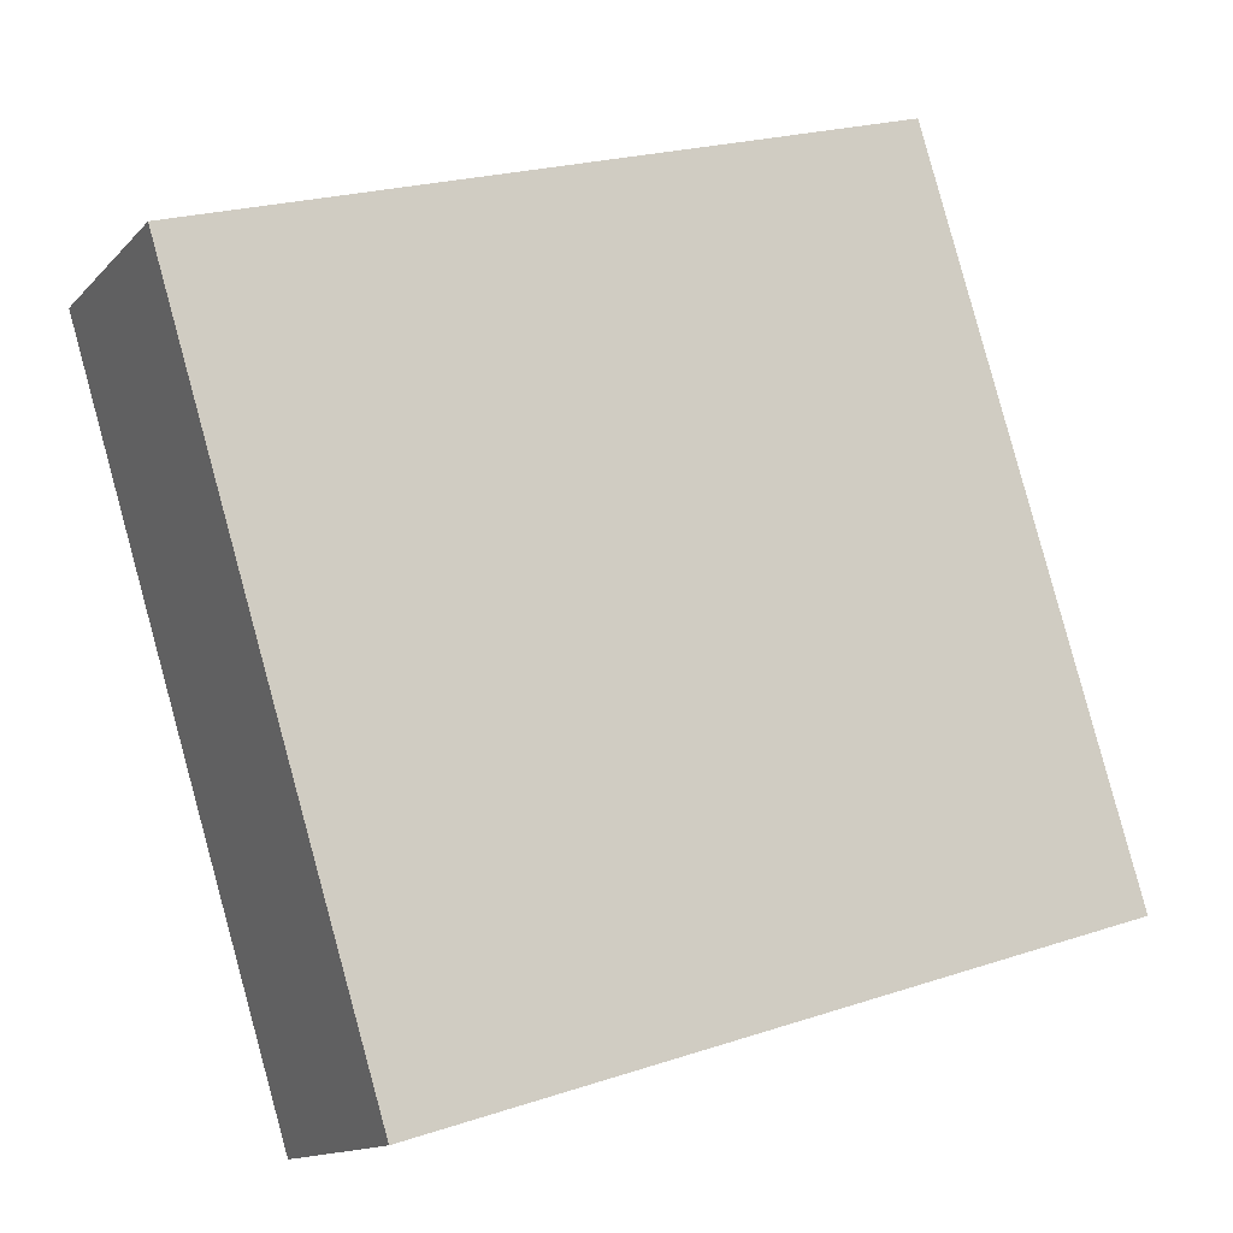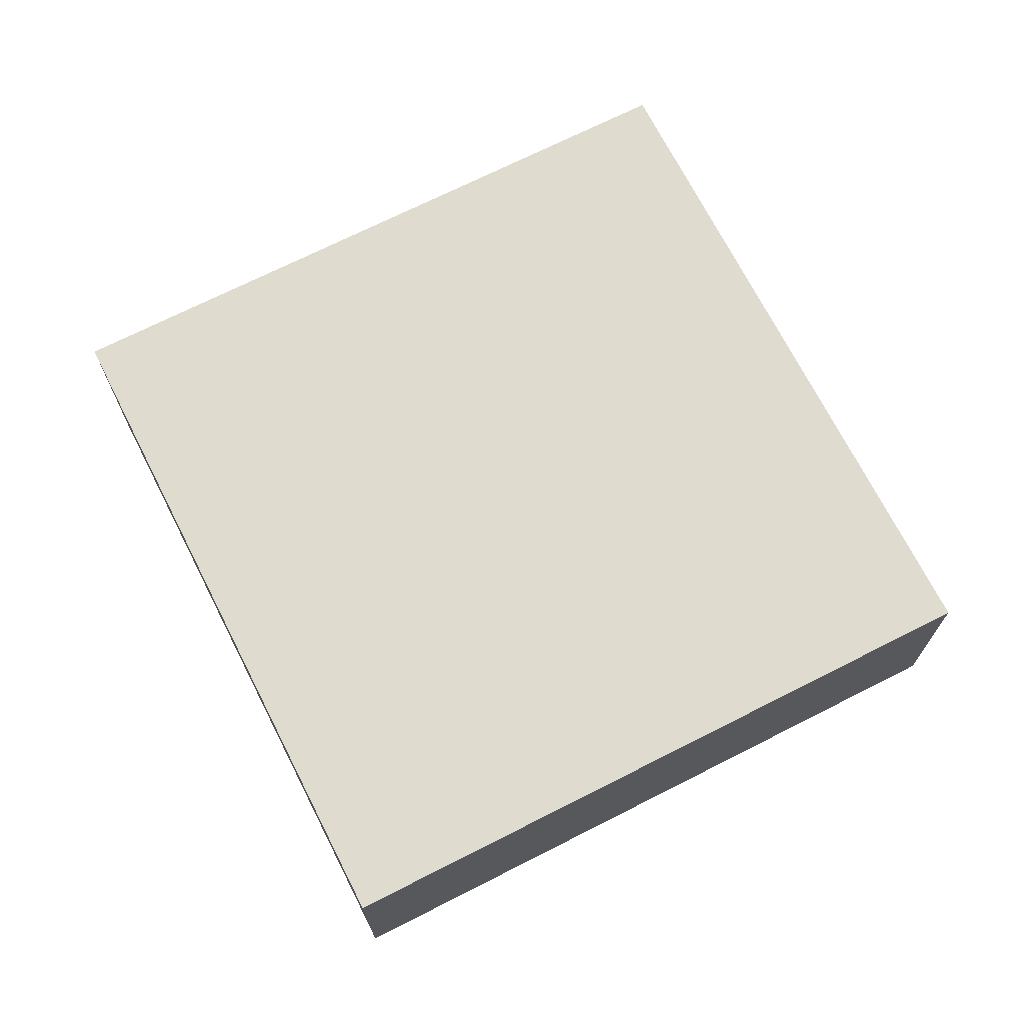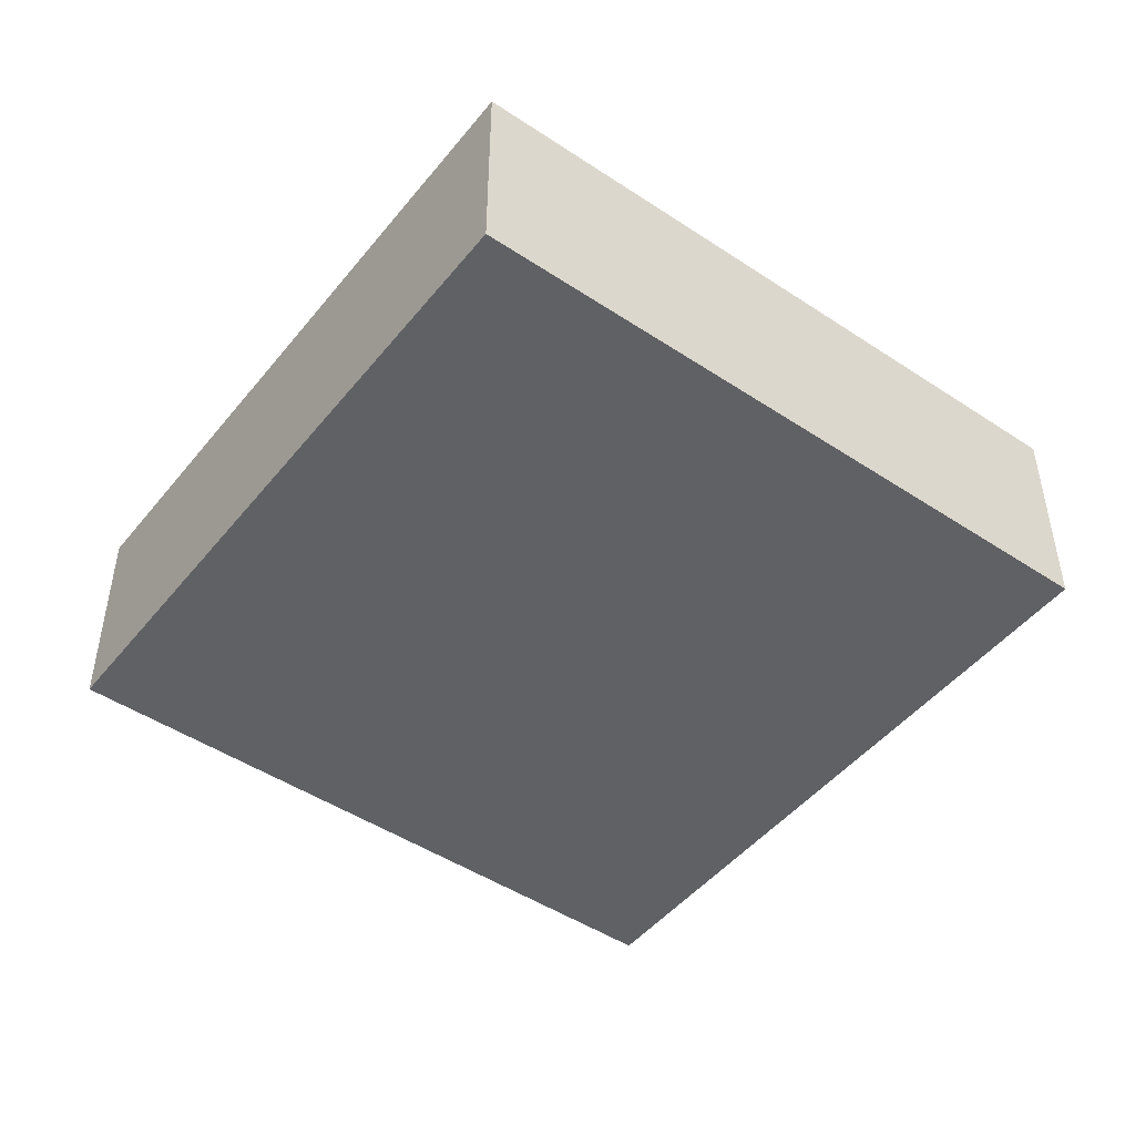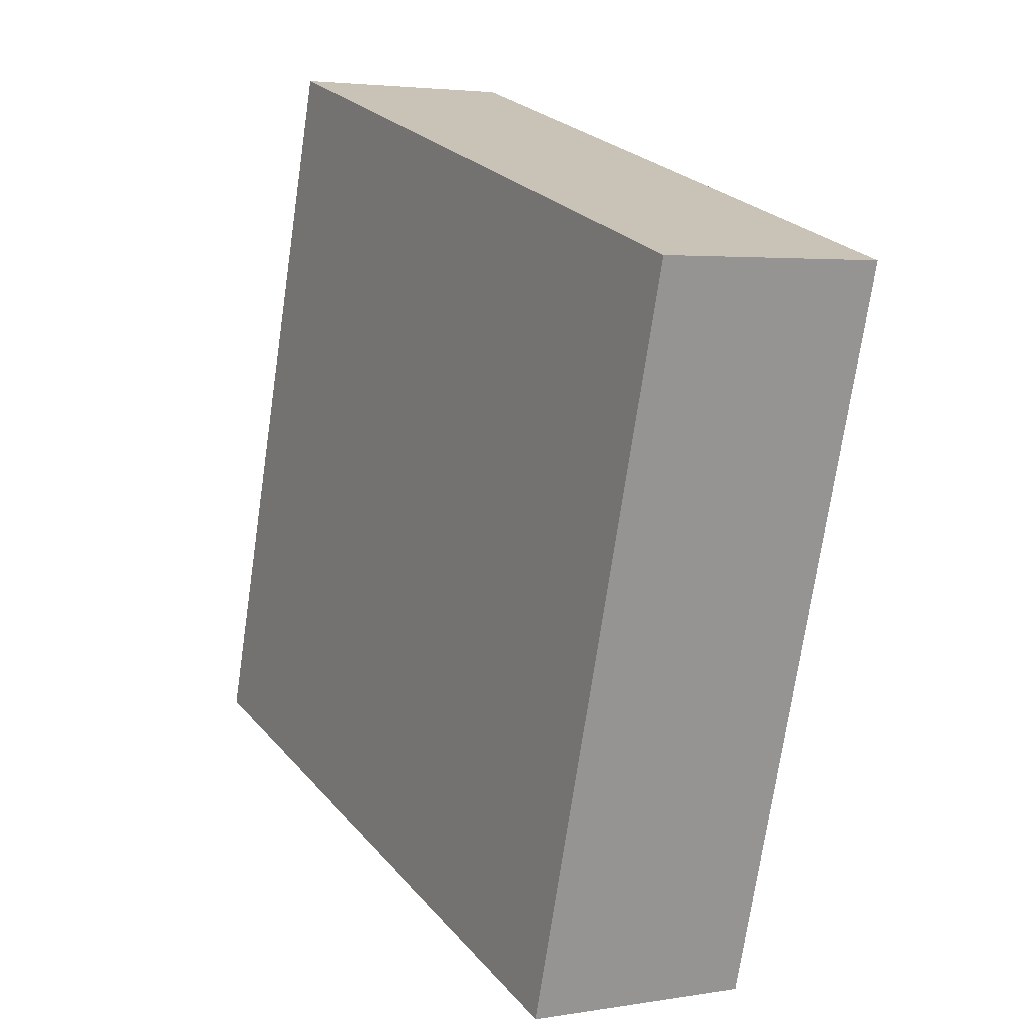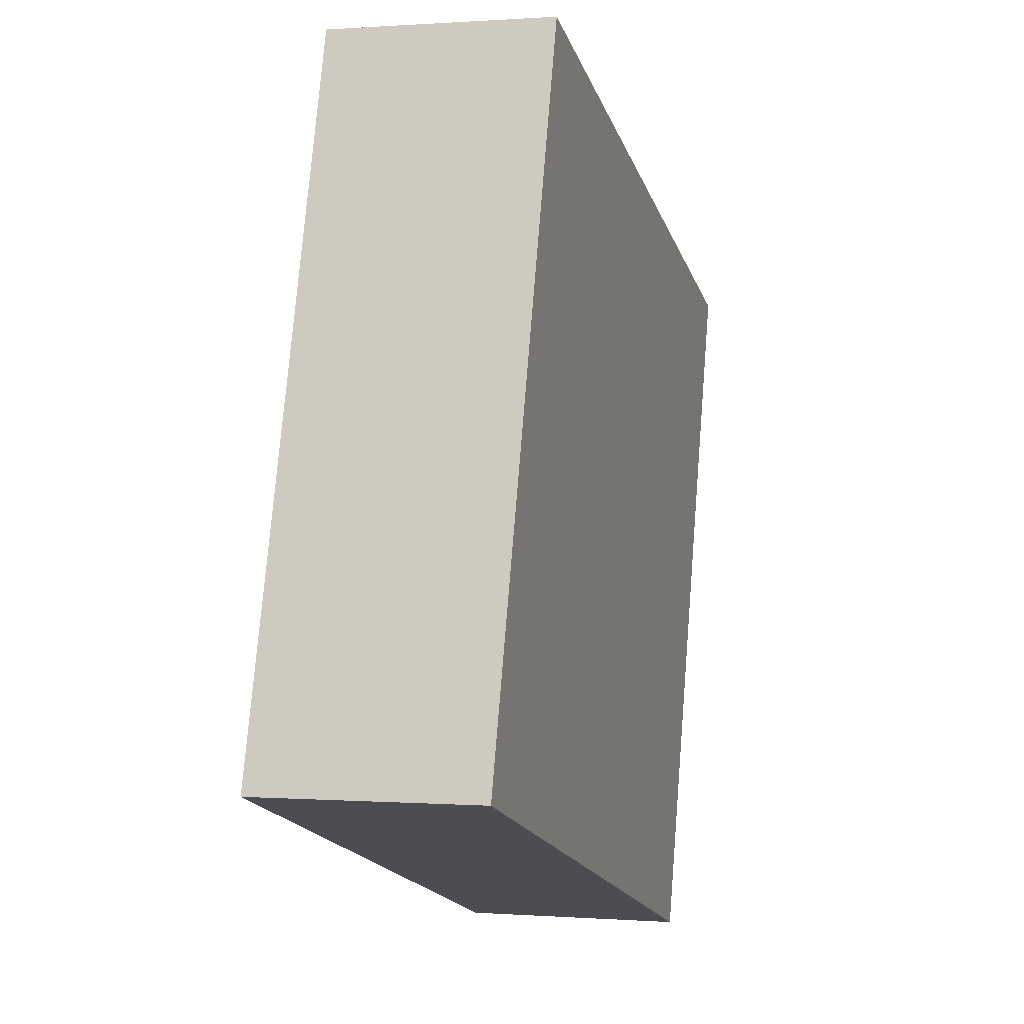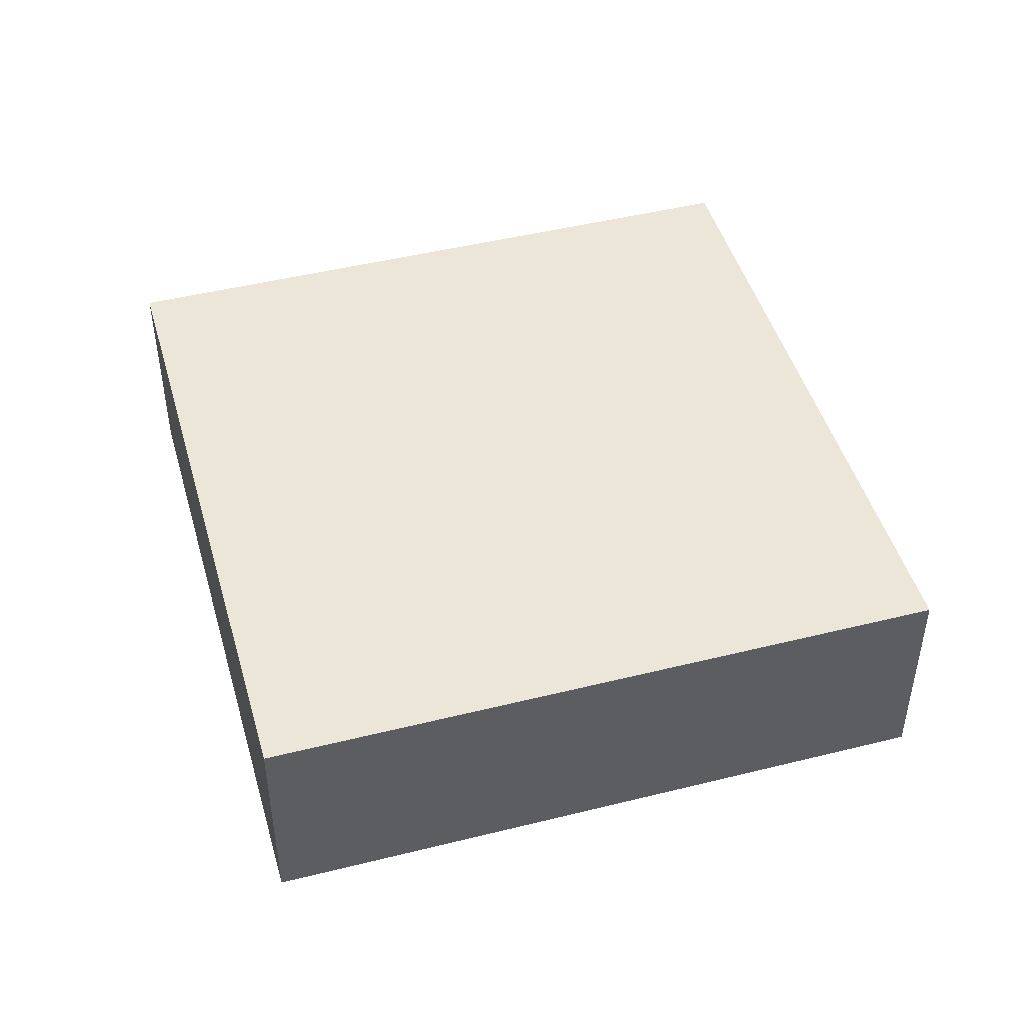
<metadata>
{"format":"obj","ext":"obj","renderer":"f3d","projection":"perspective","resolution":1024,"background":"white","views":[{"elev":-13.3,"azim":154.3,"up":"+Z"},{"elev":70.4,"azim":170.0,"up":"+Y"},{"elev":-47.4,"azim":-19.9,"up":"+Y"},{"elev":3.5,"azim":60.5,"up":"+Z"},{"elev":0.3,"azim":-74.0,"up":"+Z"},{"elev":46.6,"azim":1.1,"up":"+Y"}]}
</metadata>
<code>
o object
v 0.8358 0.002067 0.386
v 0.8358 -0.3677 0.386
v 0.486 -0.3677 -0.7634
v -0.3136 0.002067 0.7358
v -0.3136 -0.3677 0.7358
v 0.8358 -0.3677 0.386
v -0.6634 0.002067 -0.4136
v -0.6634 -0.3677 -0.4136
v -0.3136 -0.3677 0.7358
v 0.486 0.002067 -0.7634
v 0.486 -0.3677 -0.7634
v -0.6634 -0.3677 -0.4136
v 0.8358 -0.3677 0.386
v -0.3136 -0.3677 0.7358
v -0.6634 -0.3677 -0.4136
v -0.3136 0.002067 0.7358
v 0.8358 0.002067 0.386
v 0.486 0.002067 -0.7634
v 0.486 0.002067 -0.7634
v 0.8358 0.002067 0.386
v -0.3136 0.002067 0.7358
v -0.6634 0.002067 -0.4136
v 0.486 -0.3677 -0.7634
v -0.6634 0.002067 -0.4136
f 1 2 3
f 4 5 6
f 7 8 9
f 10 11 12
f 13 14 15
f 16 17 18
f 19 1 3
f 20 4 6
f 21 7 9
f 22 10 12
f 23 13 15
f 24 16 18

</code>
